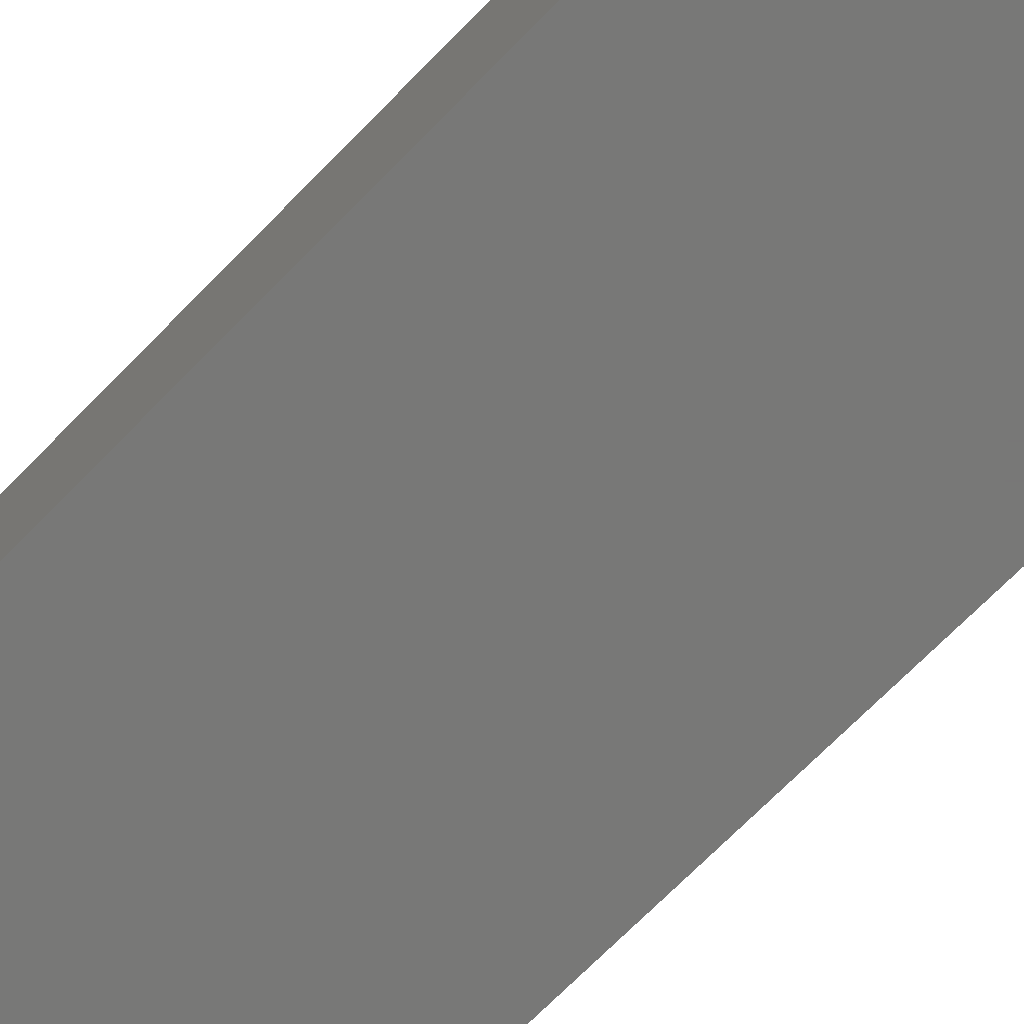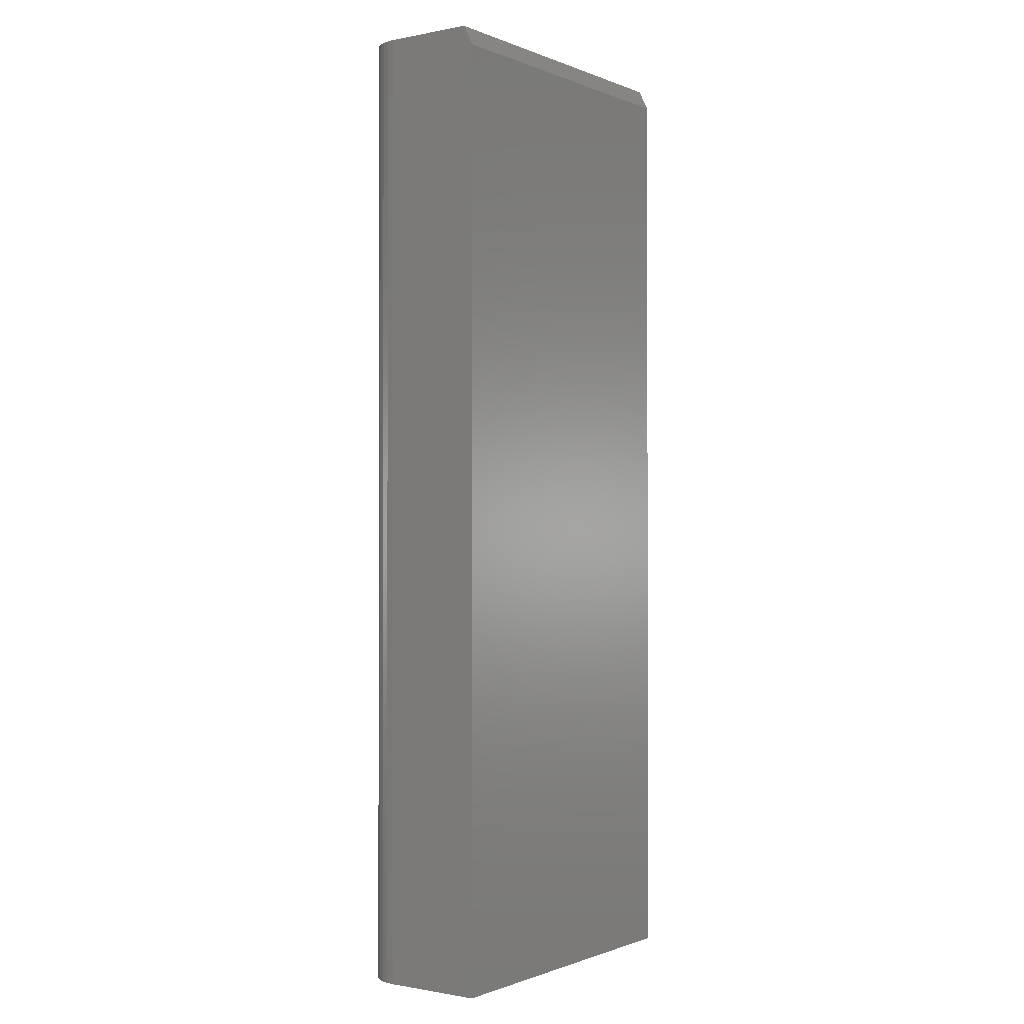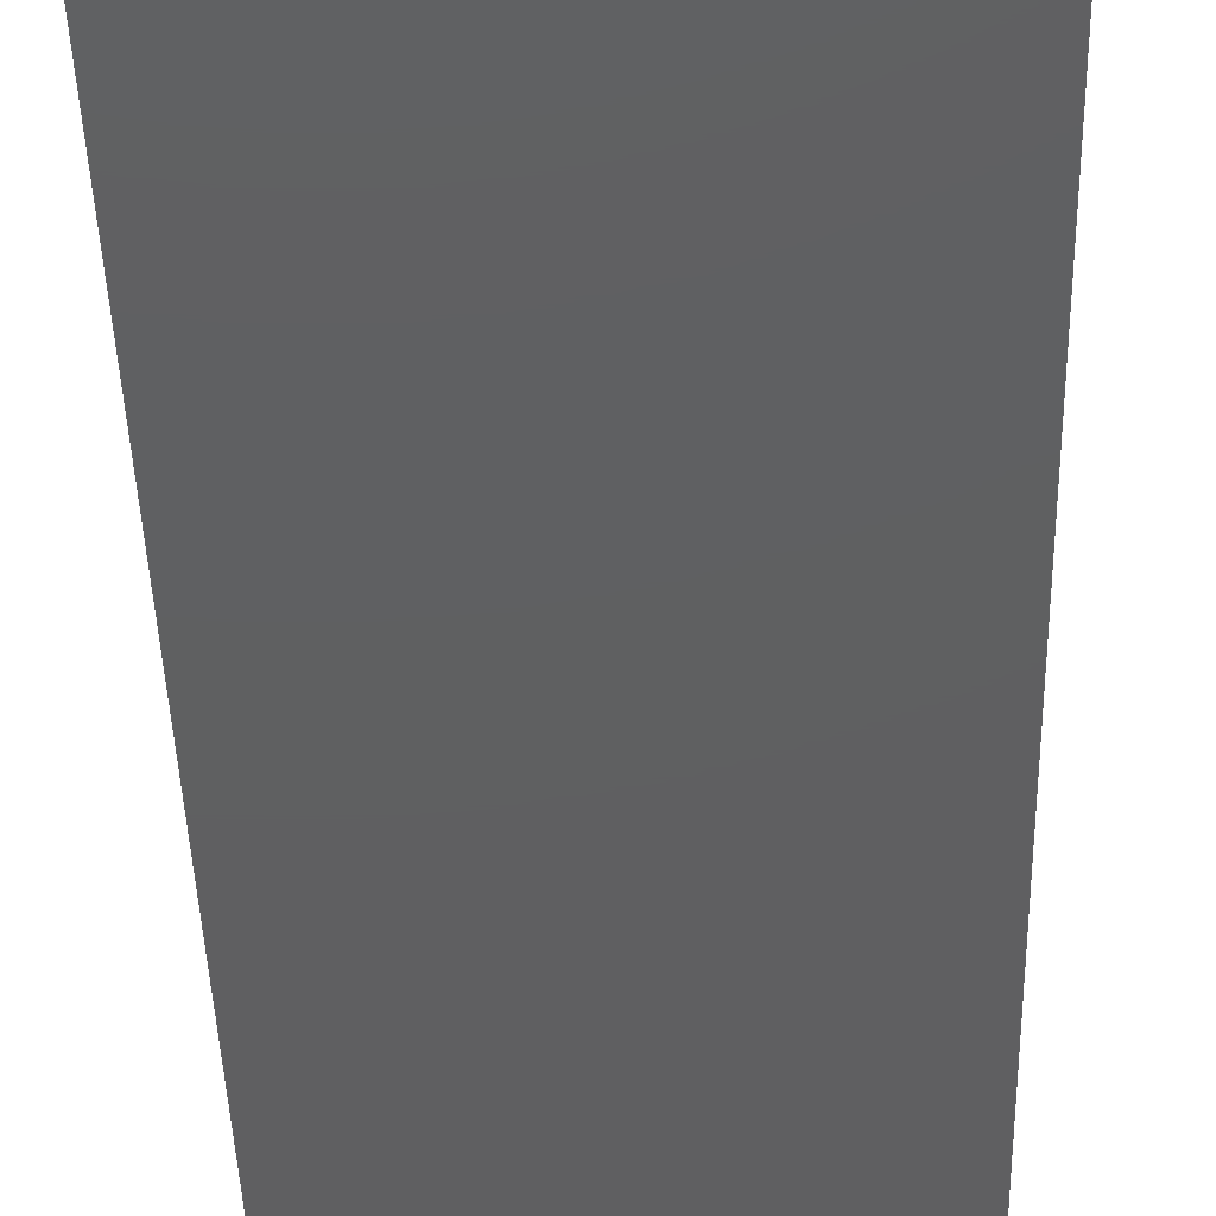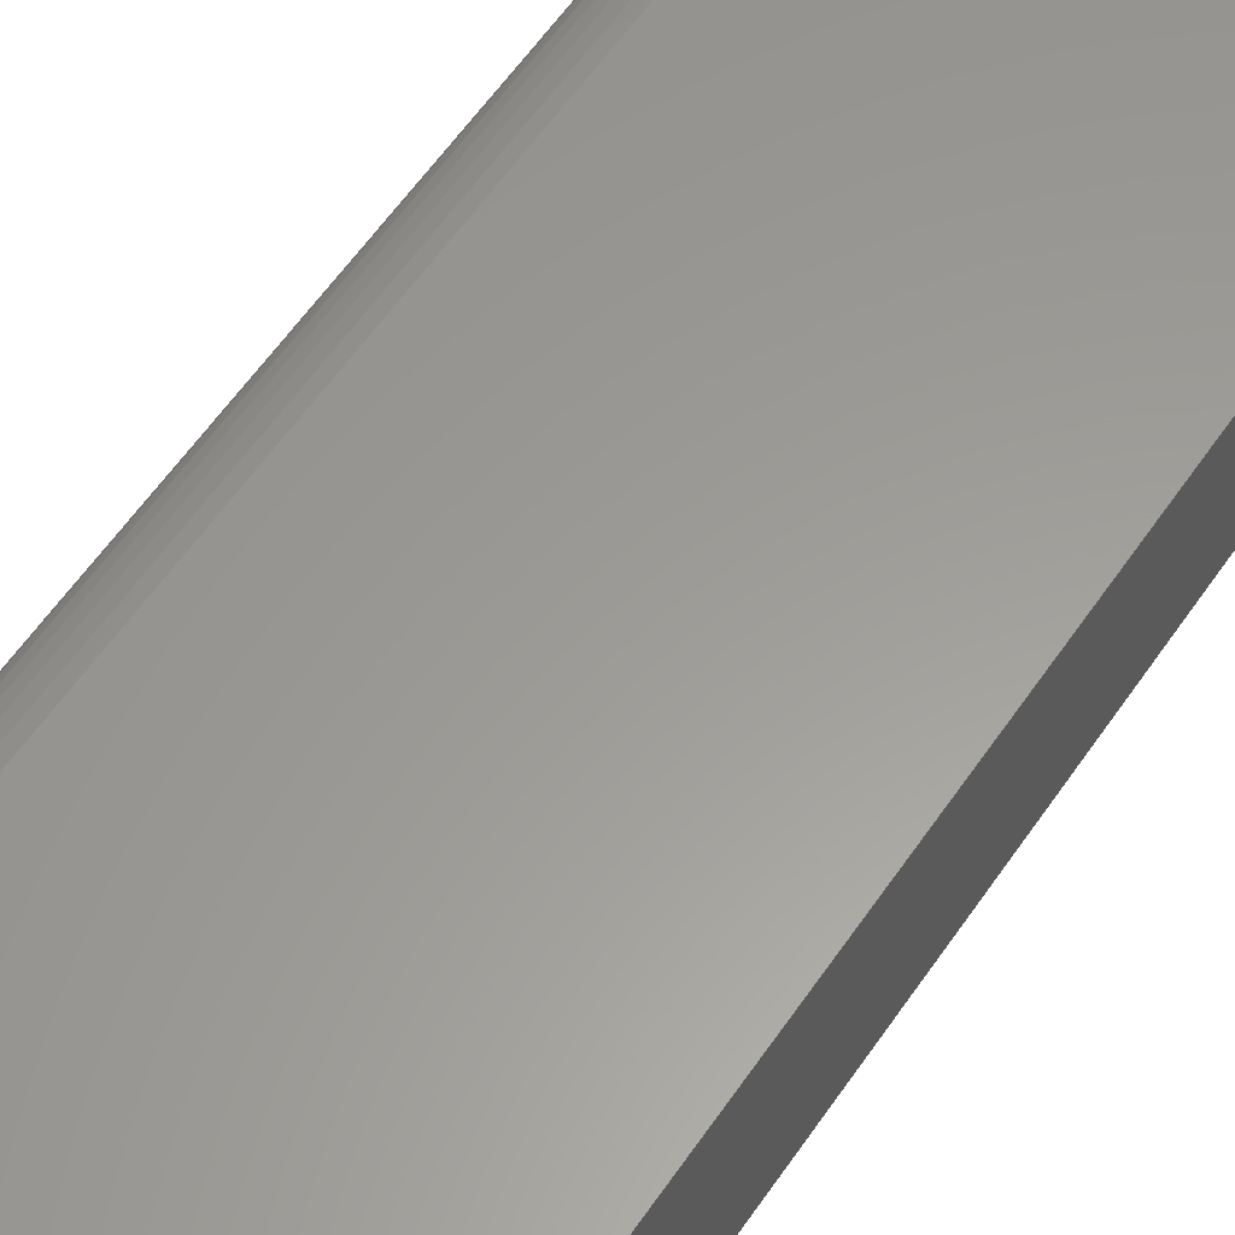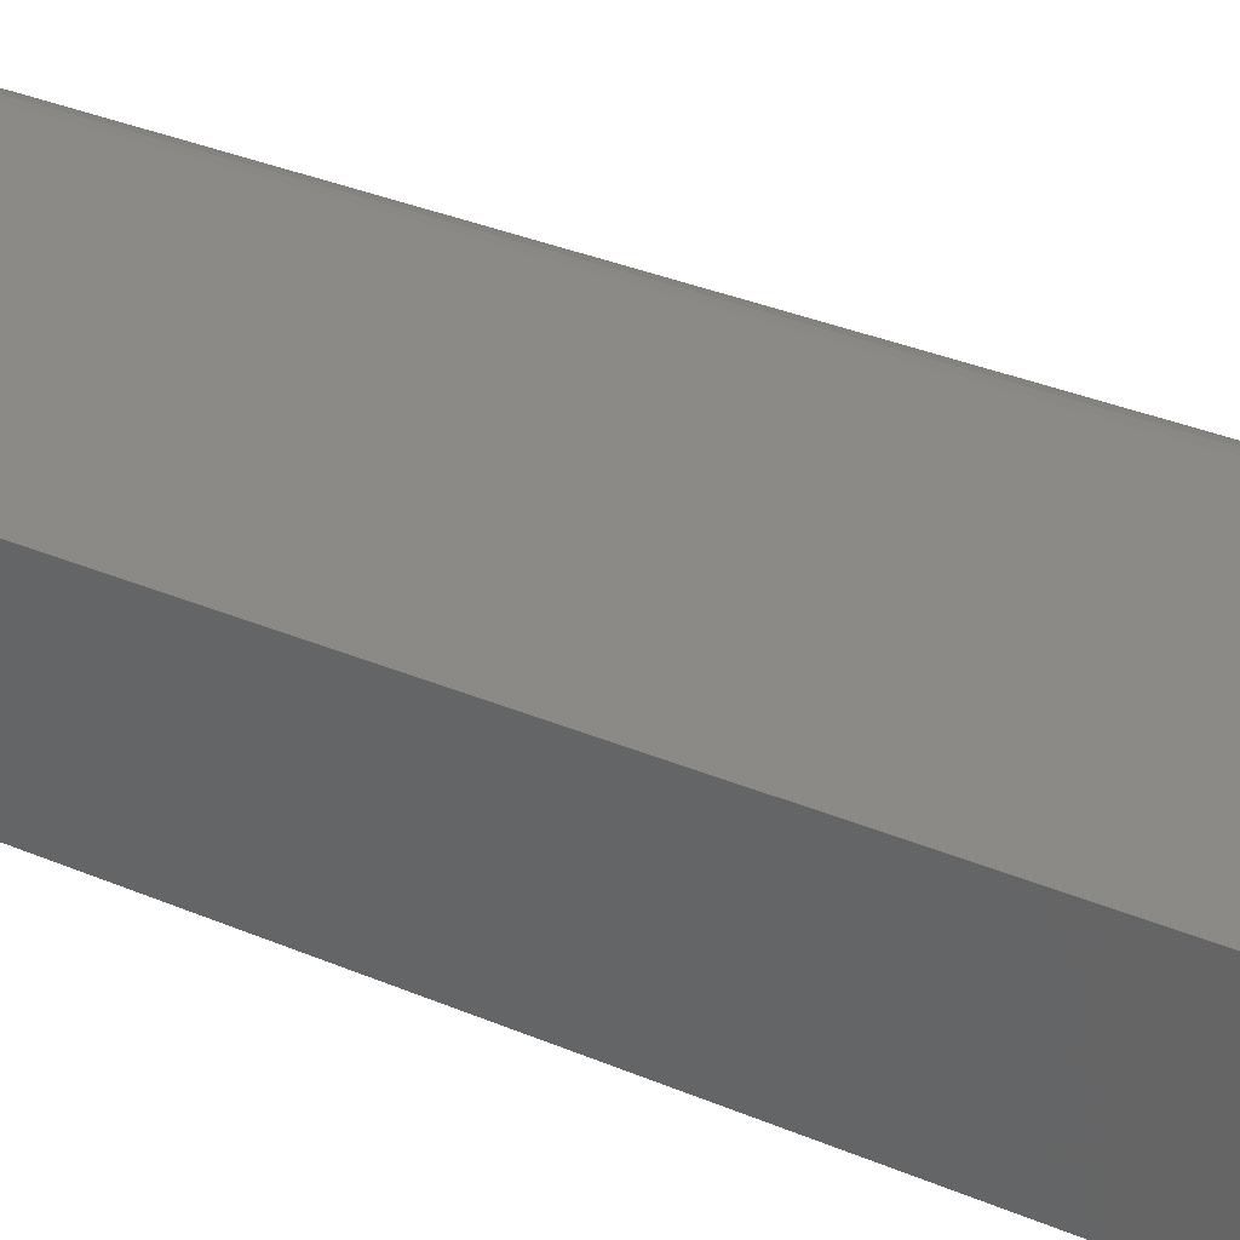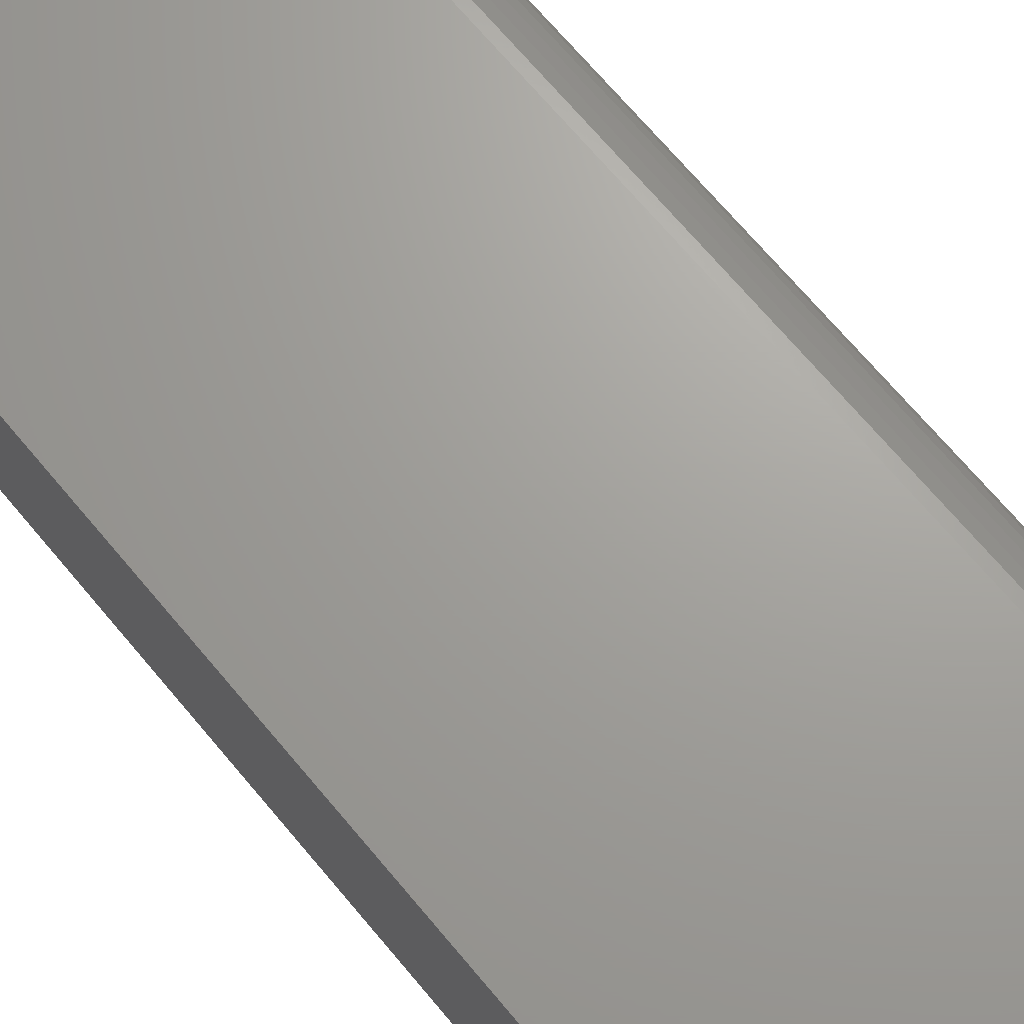
<metadata>
{"format":"stl","ext":"stl","renderer":"f3d","projection":"perspective","resolution":1024,"background":"white","views":[{"elev":-70.4,"azim":-44.3,"up":"+Z"},{"elev":-0.8,"azim":125.4,"up":"+Y"},{"elev":-39.3,"azim":-178.6,"up":"+Z"},{"elev":60.0,"azim":-145.6,"up":"+Z"},{"elev":31.8,"azim":-58.7,"up":"+Z"},{"elev":68.3,"azim":-39.7,"up":"+Z"}]}
</metadata>
<code>
# stl→obj: 26 verts, 48 faces
v 0.2293 0.75 0.1094
v 0 0.75 0.007812
v 0 0.75 0.1094
v 0.2553 0.75 0.09549
v 0.2412 0.75 0.107
v 0.2466 0.75 0.1041
v 0.2514 0.75 0.1002
v 0.2354 0.75 0.1088
v 0.2581 0.75 0.09008
v 0.2599 0.75 0.08422
v 0.2605 0.75 0.07812
v 0.2605 0.75 0.007812
v 0.2605 0 0.07812
v 0.2605 0 0
v 0.2605 0.7344 0
v 0 0 0
v 0 0.7344 0
v 0 0 0.1094
v 0.2293 0 0.1094
v 0.2599 0 0.08422
v 0.2581 0 0.09008
v 0.2553 0 0.09549
v 0.2514 0 0.1002
v 0.2466 0 0.1041
v 0.2412 0 0.107
v 0.2354 0 0.1088
f 1 2 3
f 4 5 6
f 4 6 7
f 8 5 4
f 8 4 9
f 8 9 10
f 8 10 11
f 8 11 12
f 8 12 2
f 8 2 1
f 13 14 11
f 11 14 15
f 11 15 12
f 16 17 14
f 14 17 15
f 16 18 17
f 17 18 3
f 17 3 2
f 12 15 2
f 2 15 17
f 18 19 3
f 3 19 1
f 13 20 21
f 14 13 21
f 14 21 22
f 14 22 23
f 14 23 24
f 14 24 25
f 14 25 26
f 14 26 19
f 14 19 18
f 14 18 16
f 13 11 20
f 20 11 10
f 20 10 21
f 21 10 9
f 21 9 22
f 22 9 4
f 22 4 23
f 23 4 7
f 23 7 24
f 24 7 6
f 24 6 25
f 25 6 5
f 25 5 26
f 26 5 8
f 26 8 19
f 19 8 1

</code>
